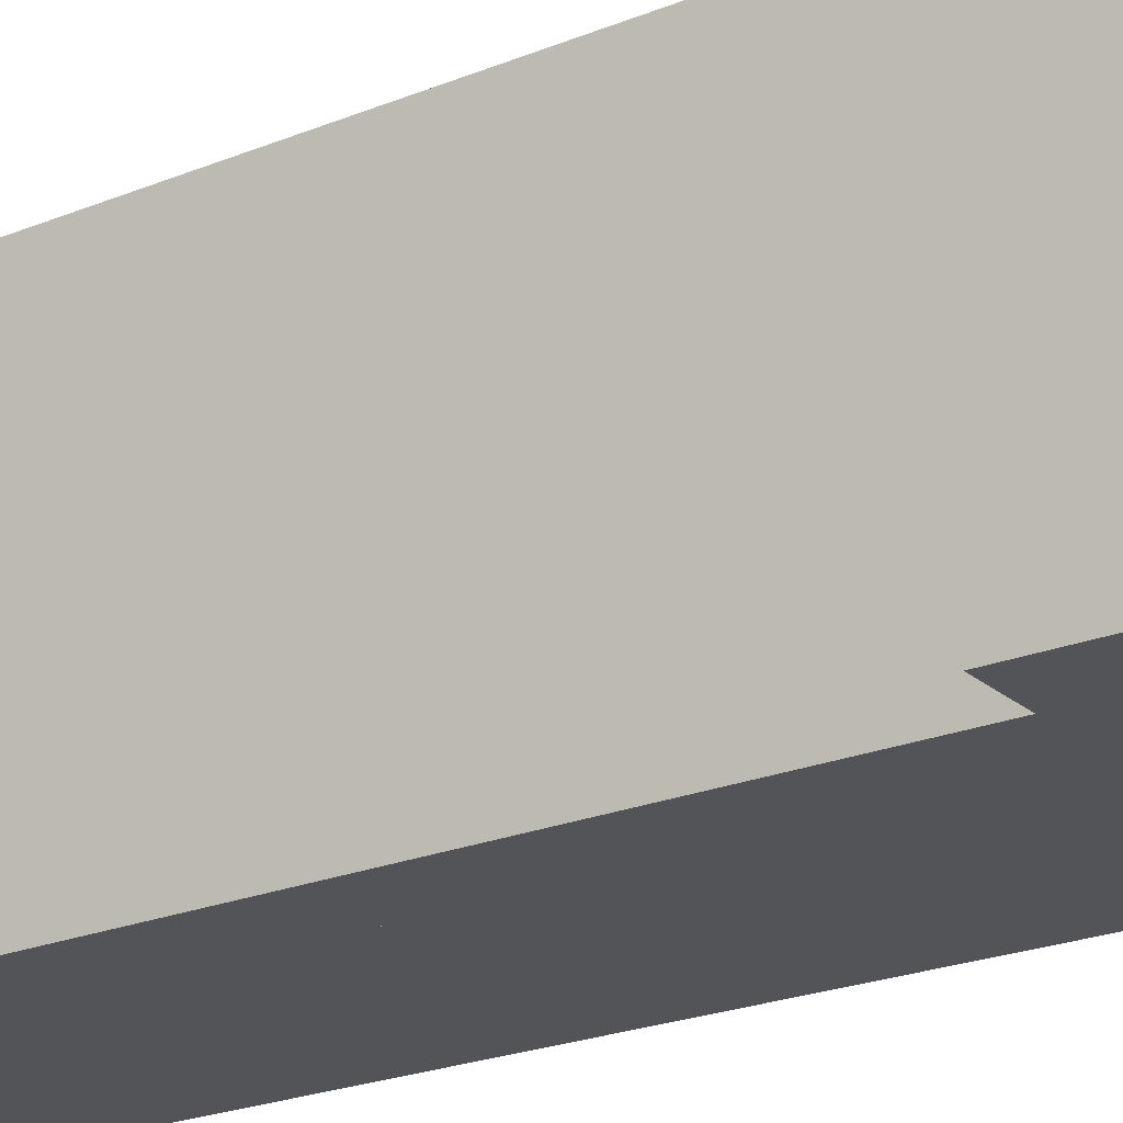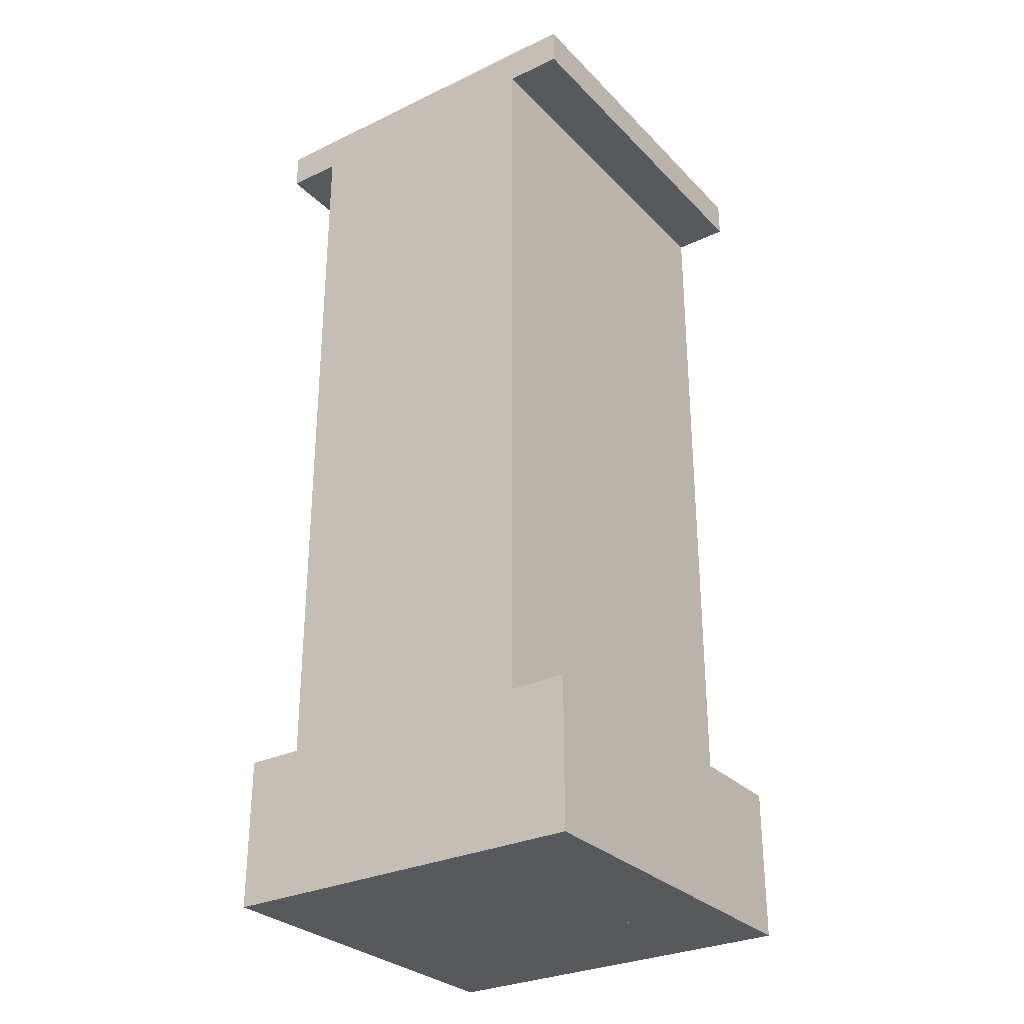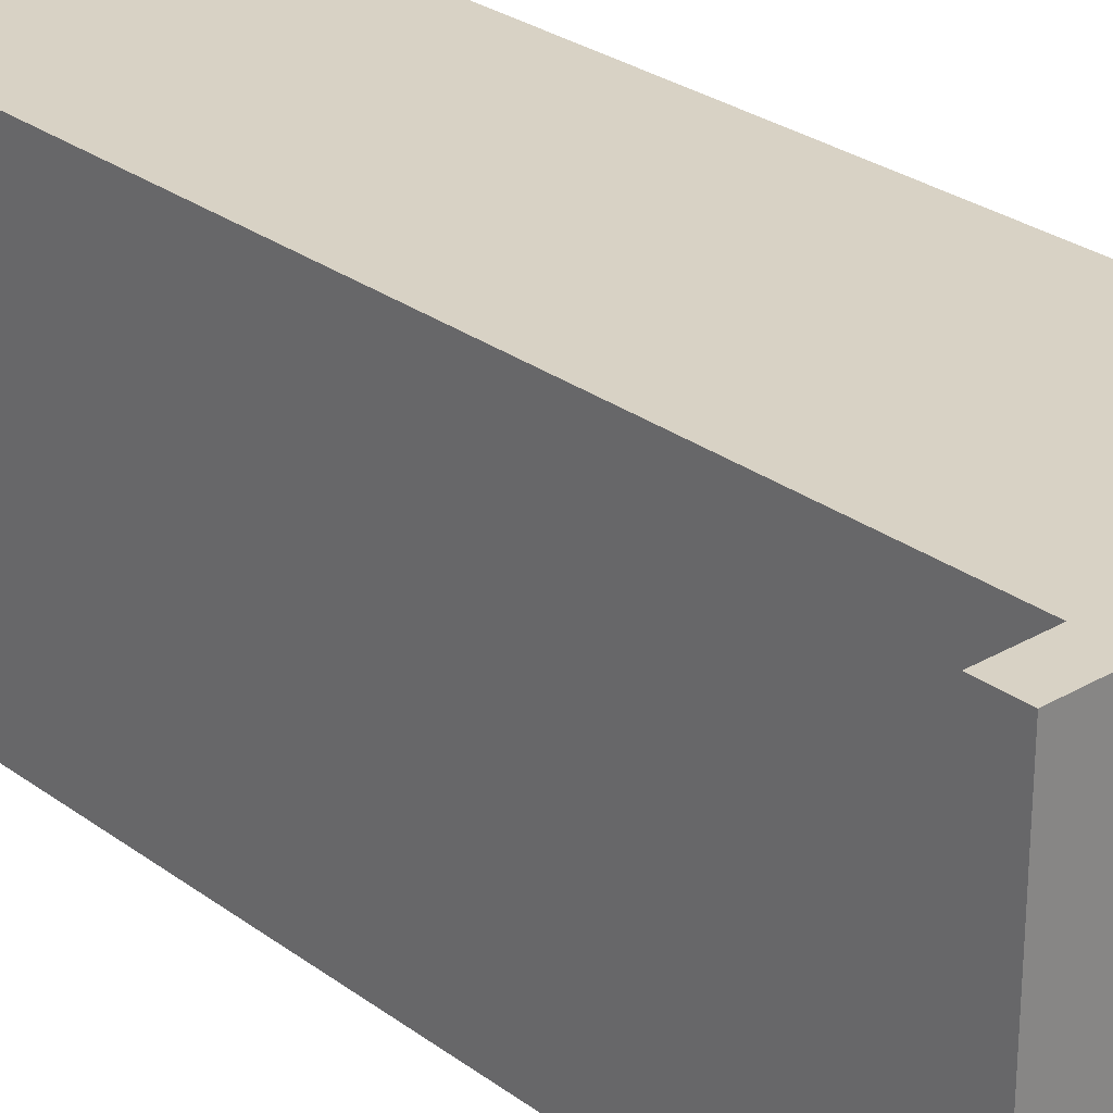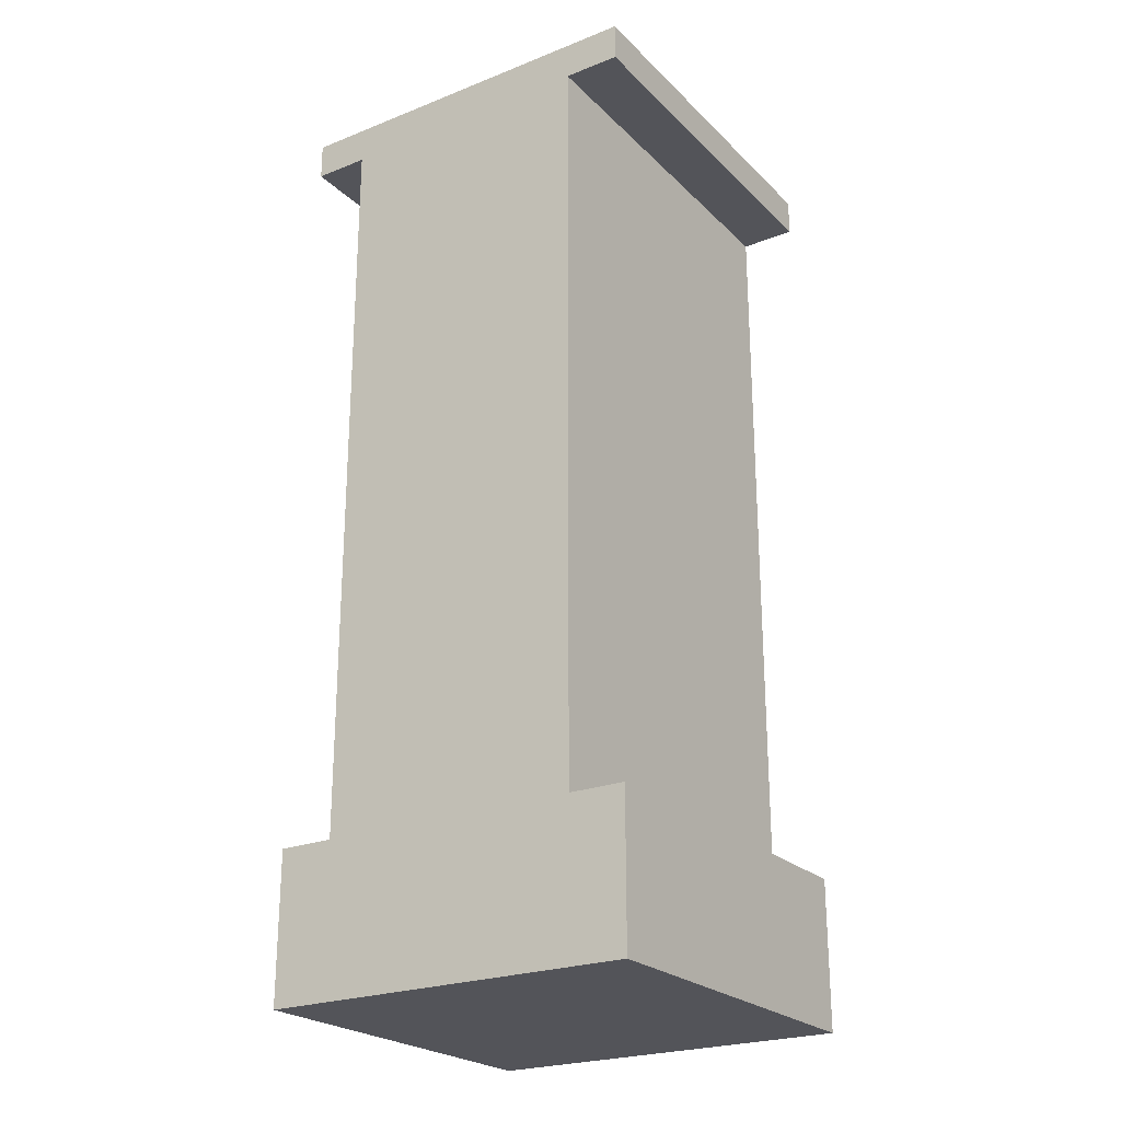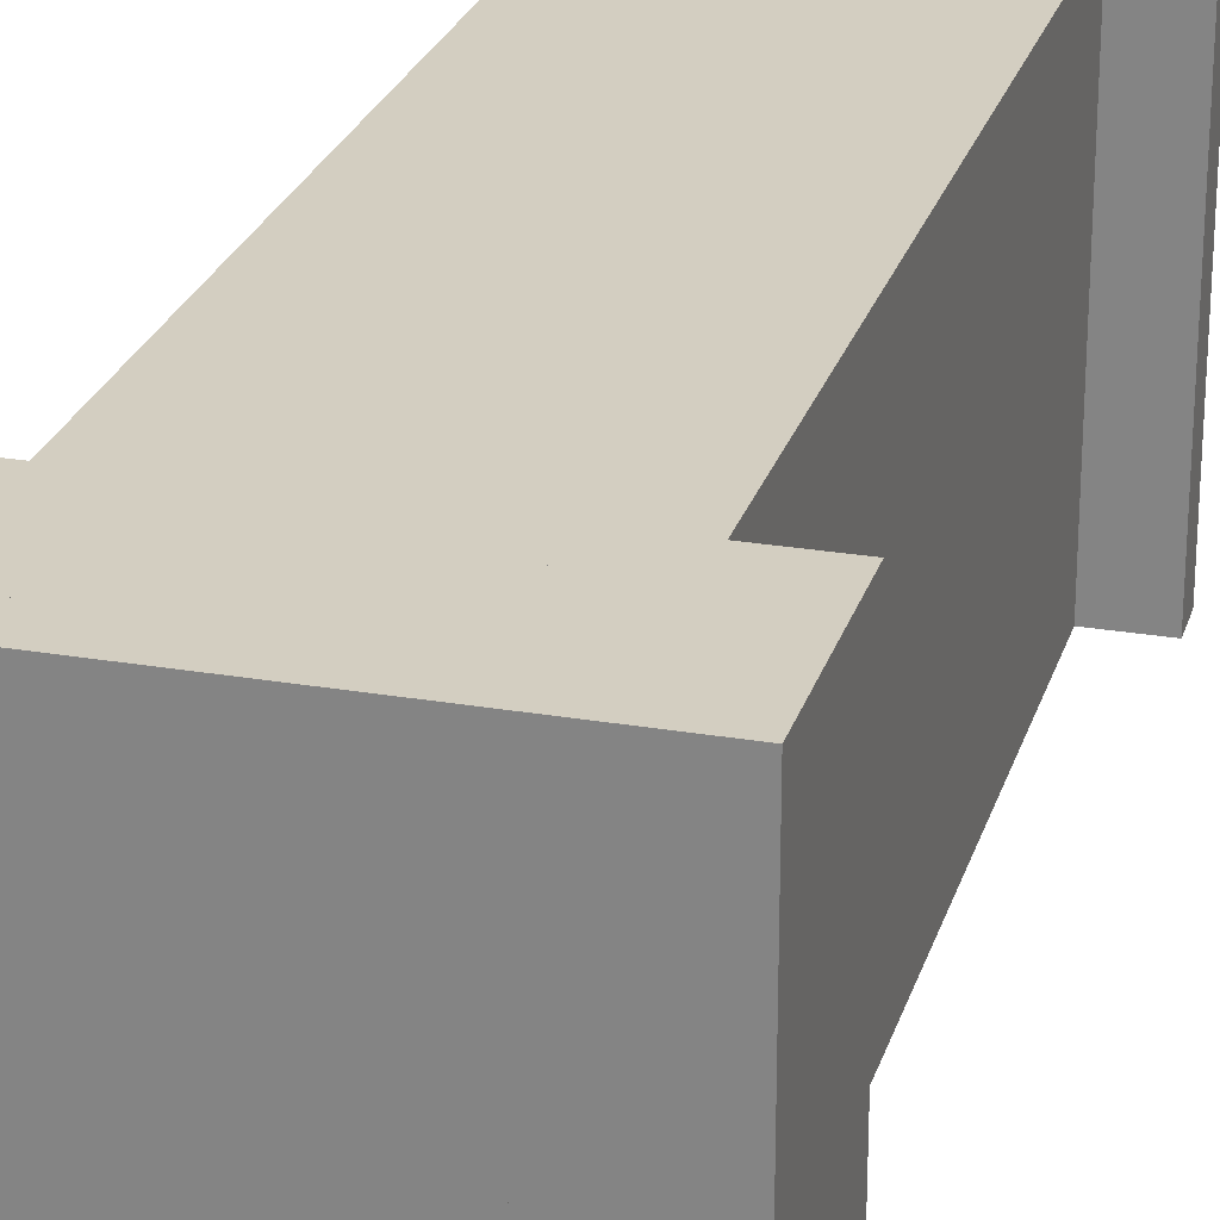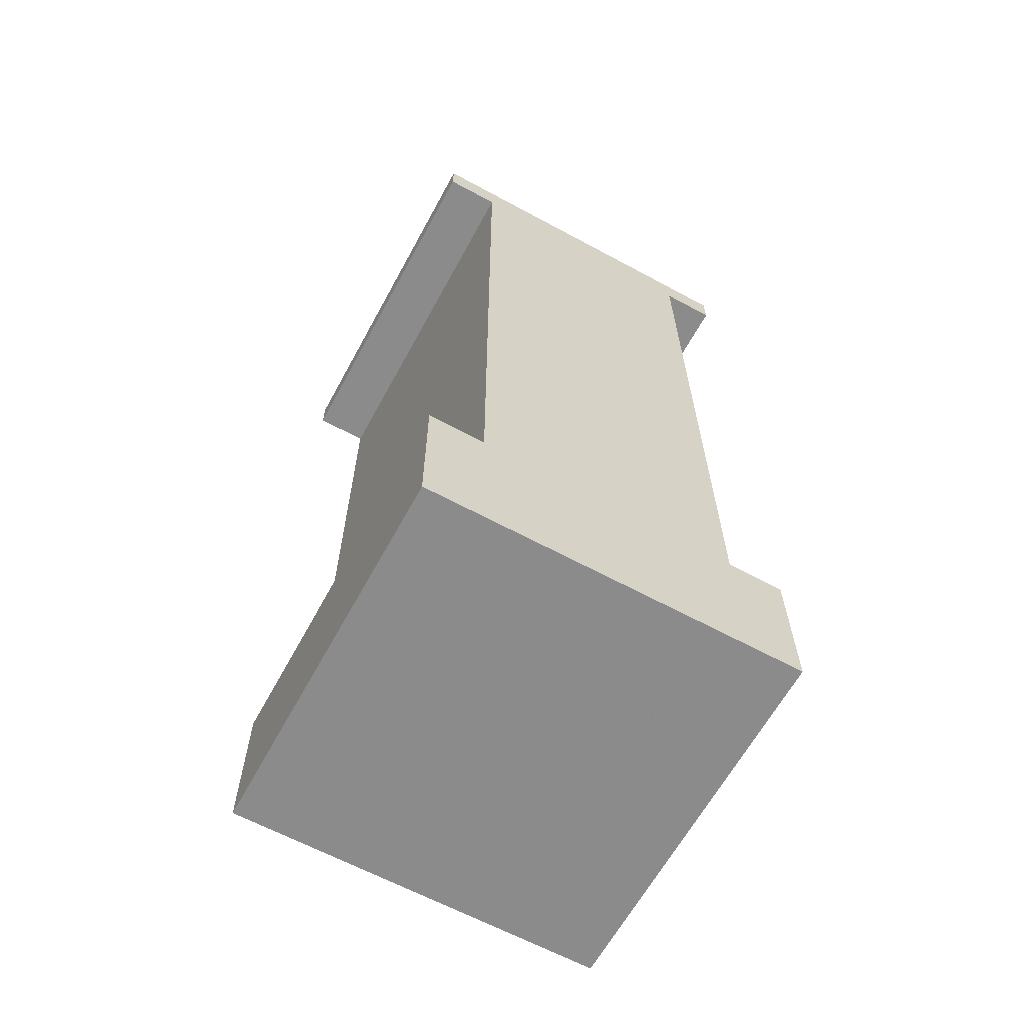
<metadata>
{"format":"obj","ext":"obj","renderer":"f3d","projection":"perspective","resolution":1024,"background":"white","views":[{"elev":-22.9,"azim":-55.1,"up":"+Z"},{"elev":-29.6,"azim":-145.1,"up":"+Y"},{"elev":27.7,"azim":138.2,"up":"+Z"},{"elev":-23.9,"azim":33.2,"up":"+Y"},{"elev":25.1,"azim":15.5,"up":"+Z"},{"elev":-63.8,"azim":-28.6,"up":"+Y"}]}
</metadata>
<code>
o Tile_Cube
v 0.5 0.2 -0.5
v 0.5 0 -0.5
v 0.5 0.2 0.5
v 0.5 0 0.5
v -0.5 0.2 -0.5
v -0.5 0 -0.5
v -0.5 0.2 0.5
v -0.5 0 0.5
f 1 5 7 3
f 4 3 7 8
f 8 7 5 6
f 6 2 4 8
f 2 1 3 4
f 6 5 1 2
o Wall_old_Cube.001
v -0.5 -2e-06 0.5
v -0.5 -2e-06 -0.5
v -0.5 0.4 0.5
v -0.35 0.4 0.5
v -0.35 0.4 -0.5
v -0.5 0.4 -0.5
v 0.5 -2e-06 0.5
v 0.35 0.4 0.5
v -0.35 2.4 0.5
v -0.5 2.4 0.5
v -0.5 2.5 0.5
v -0.5 2.4 -0.5
v -0.5 2.5 -0.5
v -0.35 2.4 -0.5
v 0.5 2.5 0.5
v 0.5 2.5 -0.5
v 0.5 0.4 0.5
v 0.5 -2e-06 -0.5
v 0.35 0.4 -0.5
v 0.35 2.4 -0.5
v 0.35 2.4 0.5
v 0.5 2.4 0.5
v 0.5 0.4 -0.5
v 0.5 2.4 -0.5
f 12 11 9
f 13 11 12
f 10 15 9
f 15 12 9
f 11 10 9
f 16 17 12
f 17 13 12
f 17 23 19
f 20 17 18
f 13 10 14
f 24 22 21
f 25 15 26
f 30 23 29
f 28 30 29
f 24 19 23
f 27 26 13
f 31 27 25
f 24 32 28
f 24 30 32
f 29 23 17
f 27 13 22
f 28 16 27
f 20 18 19 21
f 11 14 10
f 18 17 19
f 17 22 13
f 20 22 17
f 13 26 10
f 13 14 11
f 28 27 22
f 21 22 20
f 24 21 19
f 15 16 12
f 15 25 16
f 25 27 16
f 10 26 15
f 24 23 30
f 28 29 16
f 16 29 17
f 31 25 26
f 31 26 27
f 24 28 22
f 28 32 30
o Wall_Cube.002
v -0.25 -2e-06 0.5
v -0.25 -2e-06 -0.5
v -0.25 0.3 0.5
v -0.175 0.3 0.5
v -0.175 0.3 -0.5
v -0.25 0.3 -0.5
v 0.25 -2e-06 0.5
v 0.175 0.3 0.5
v -0.175 1.8 0.5
v -0.25 1.8 0.5
v -0.25 1.875 0.5
v -0.25 1.8 -0.5
v -0.25 1.875 -0.5
v -0.175 1.8 -0.5
v 0.25 1.875 0.5
v 0.25 1.875 -0.5
v 0.25 0.3 0.5
v 0.25 -2e-06 -0.5
v 0.175 0.3 -0.5
v 0.175 1.8 -0.5
v 0.175 1.8 0.5
v 0.25 1.8 0.5
v 0.25 0.3 -0.5
v 0.25 1.8 -0.5
f 36 35 33
f 37 35 36
f 34 39 33
f 39 36 33
f 35 34 33
f 40 41 36
f 41 37 36
f 41 47 43
f 44 41 42
f 37 34 38
f 48 46 45
f 49 39 50
f 54 47 53
f 52 54 53
f 48 43 47
f 51 50 37
f 55 51 49
f 48 56 52
f 48 54 56
f 53 47 41
f 51 37 46
f 52 40 51
f 44 42 43 45
f 35 38 34
f 42 41 43
f 41 46 37
f 44 46 41
f 37 50 34
f 37 38 35
f 52 51 46
f 45 46 44
f 48 45 43
f 39 40 36
f 39 49 40
f 49 51 40
f 34 50 39
f 48 47 54
f 52 53 40
f 40 53 41
f 55 49 50
f 55 50 51
f 48 52 46
f 52 56 54

</code>
